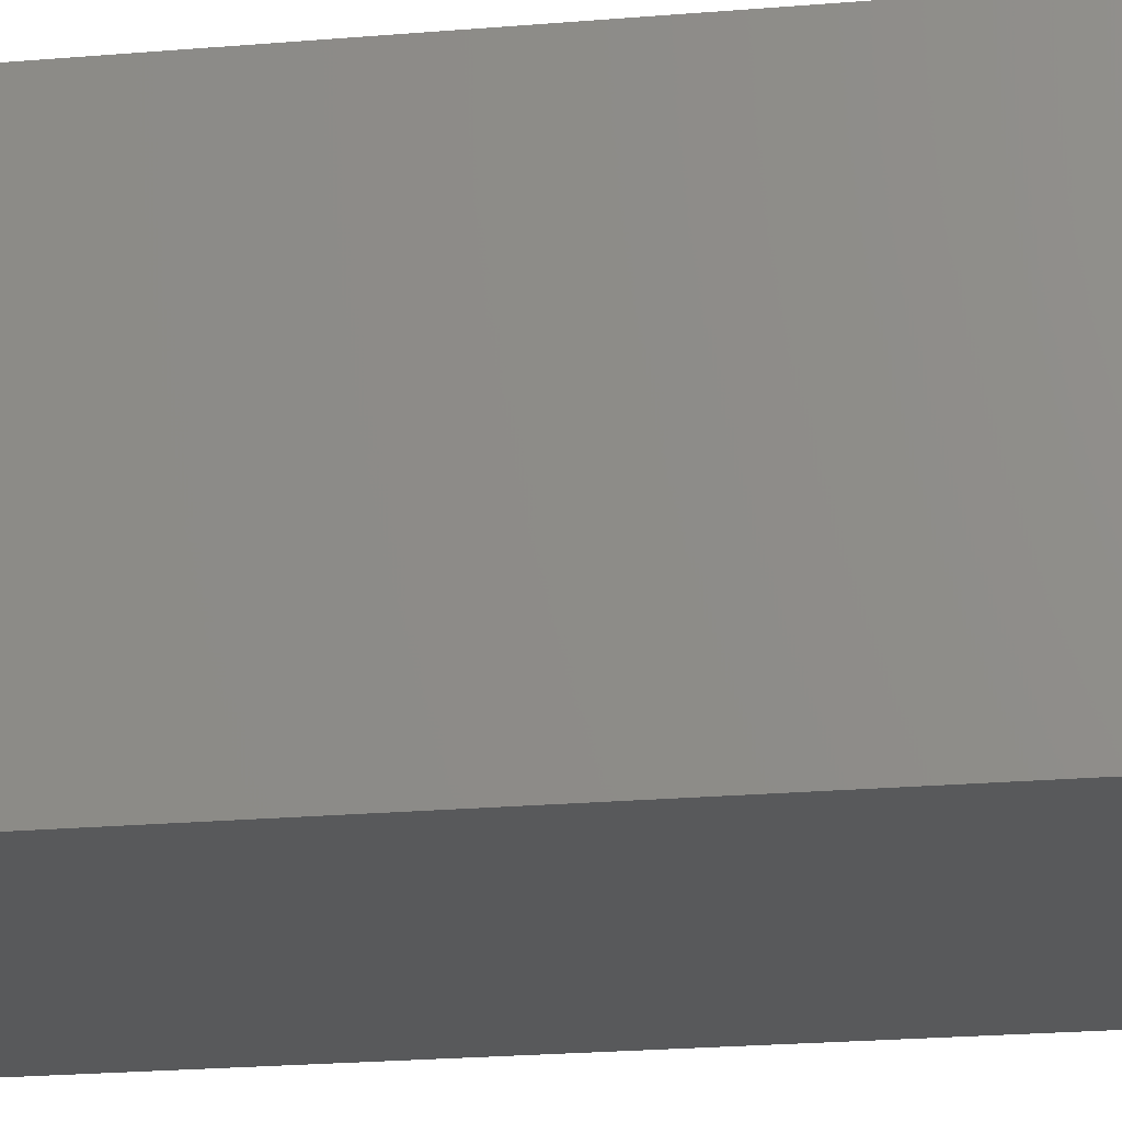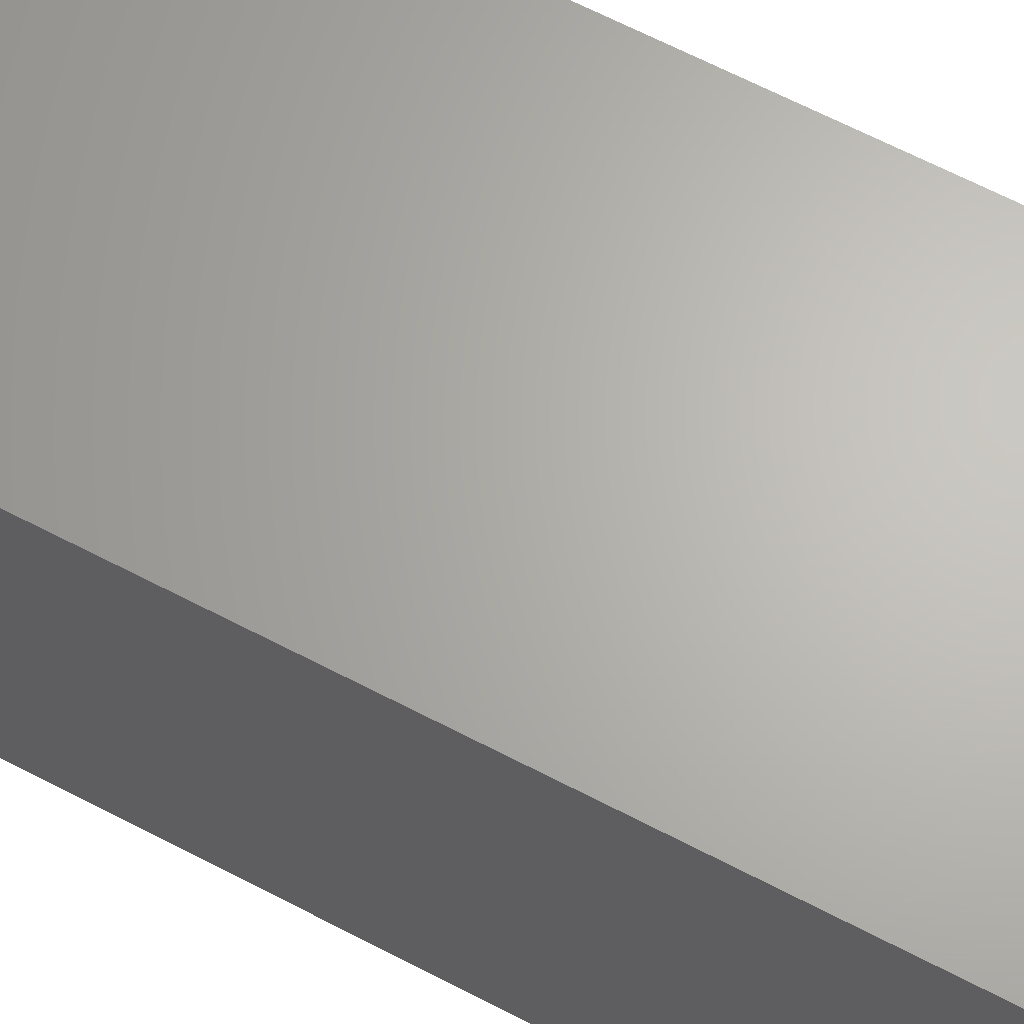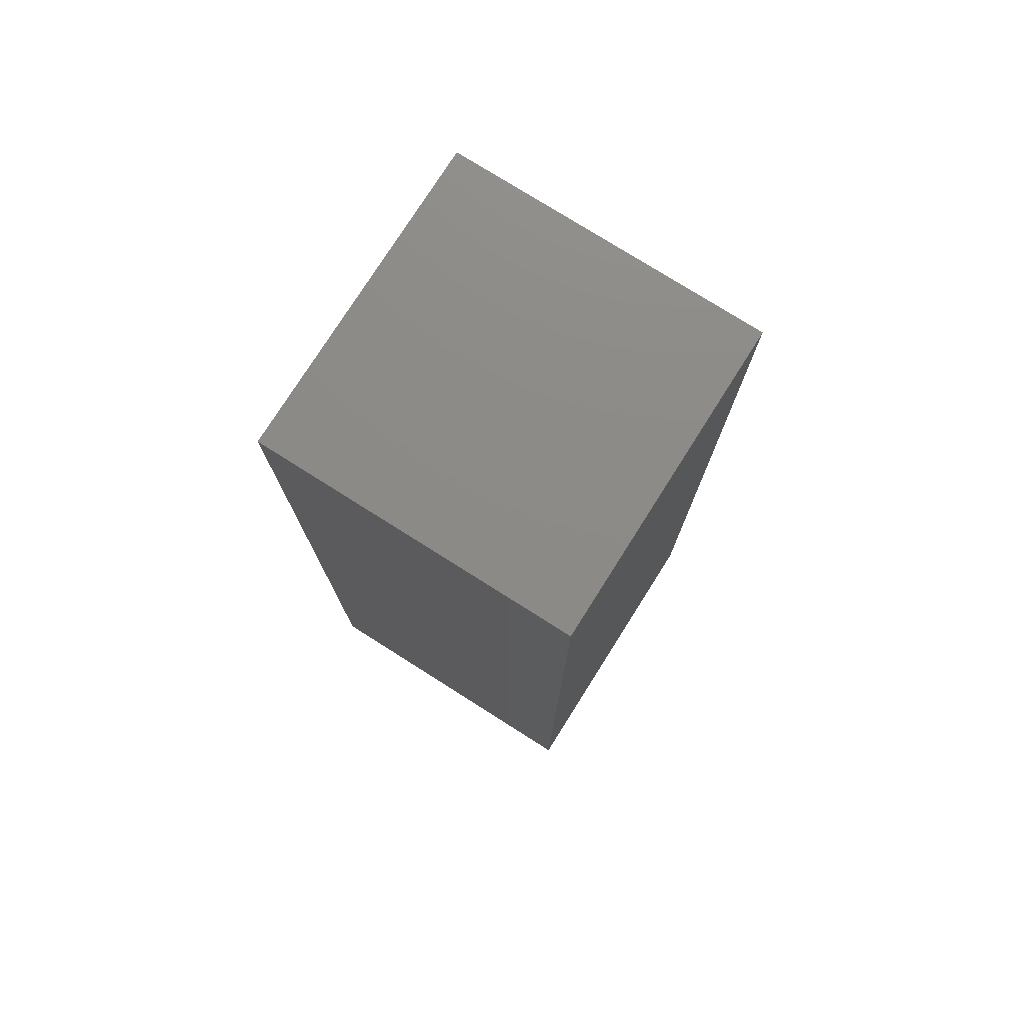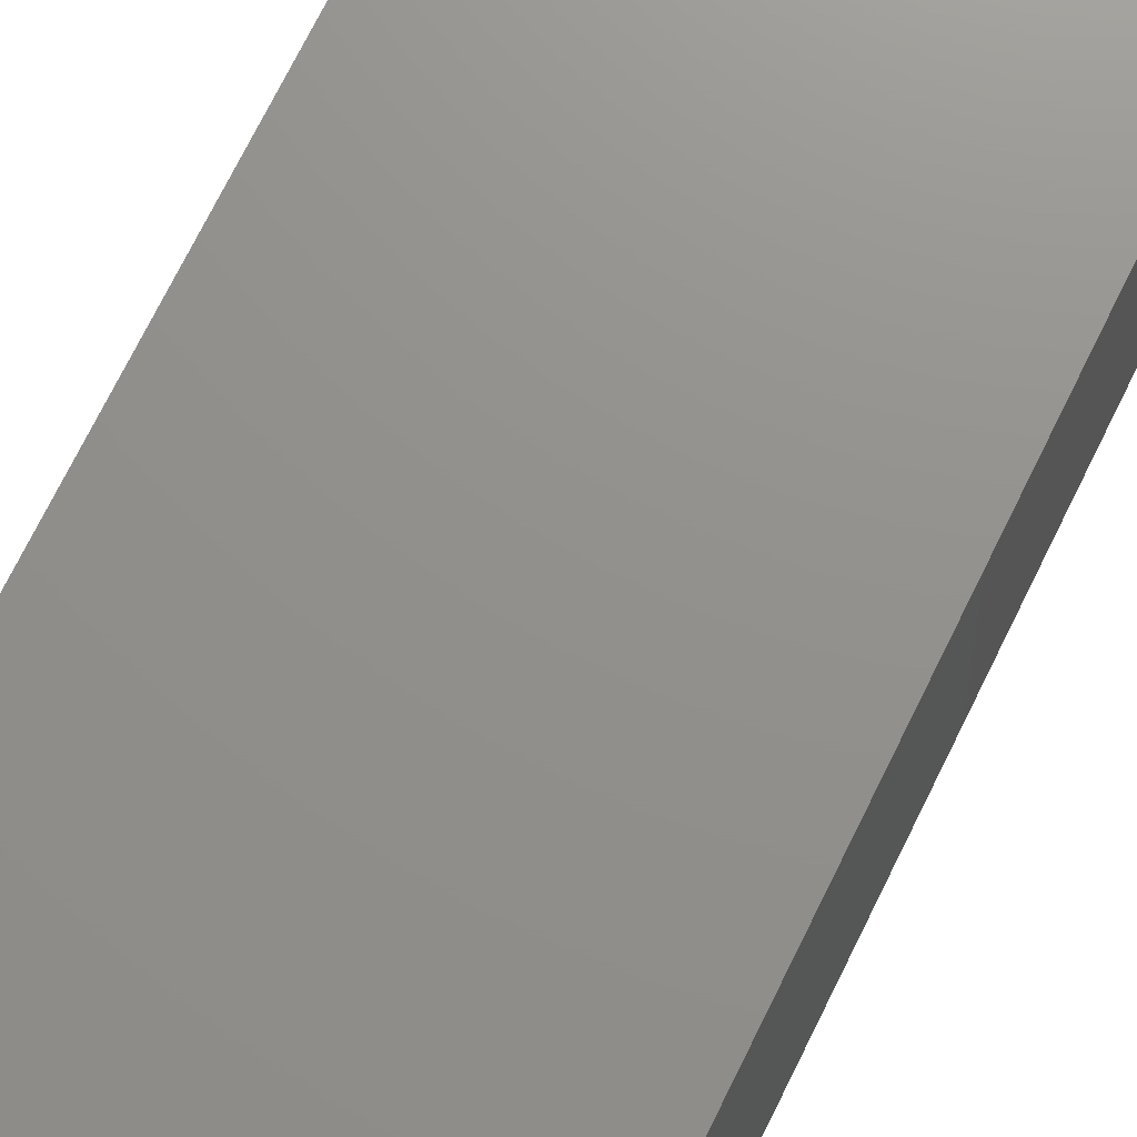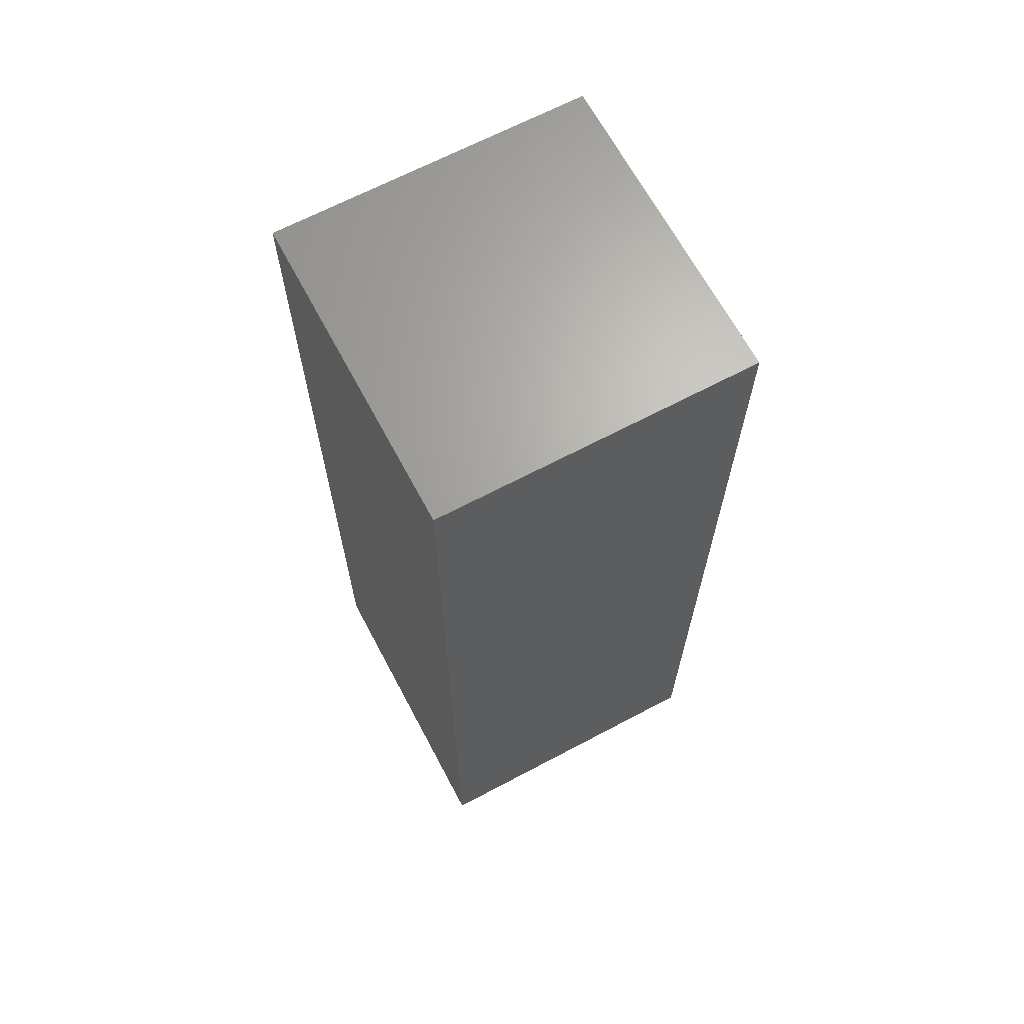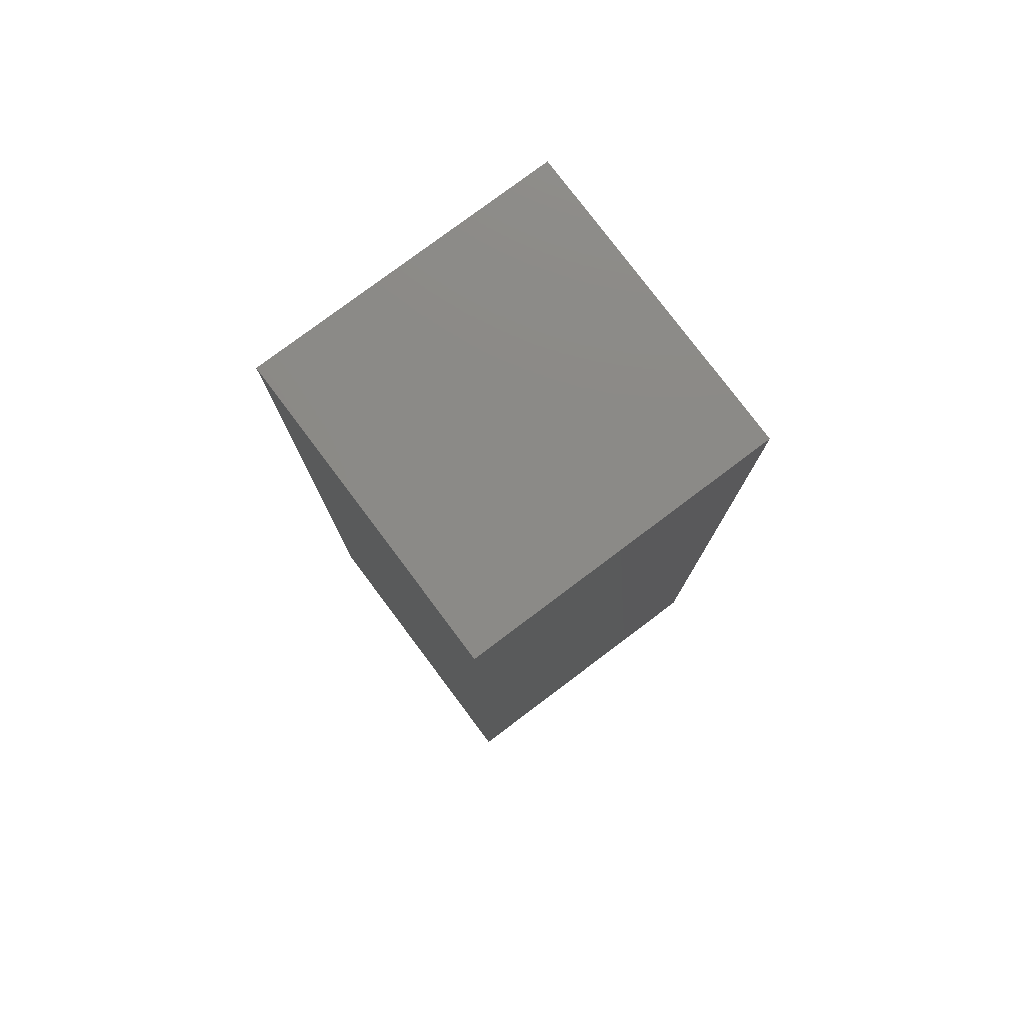
<metadata>
{"format":"stl","ext":"stl","renderer":"f3d","projection":"perspective","resolution":1024,"background":"white","views":[{"elev":-21.8,"azim":-81.4,"up":"+Y"},{"elev":65.4,"azim":-62.3,"up":"+Y"},{"elev":76.8,"azim":122.3,"up":"+Z"},{"elev":72.1,"azim":26.2,"up":"+Y"},{"elev":66.5,"azim":62.0,"up":"+Z"},{"elev":78.6,"azim":53.1,"up":"+Z"}]}
</metadata>
<code>
# stl→obj: 38 verts, 72 faces
v 5 0 15
v 5 5 0
v 5 5 15
v 5 0 0
v 0 5 15
v 0 0 15
v 4.5 2.5 0
v 4.327 1.687 0
v 3.838 1.014 0
v 3.118 0.5979 0
v 2.291 0.511 0
v 0.5437 2.084 0
v 0 0 0
v 0.5437 2.916 0
v 0.882 1.324 0
v 1.5 0.7679 0
v 4.327 3.313 0
v 3.838 3.986 0
v 3.118 4.402 0
v 2.291 4.489 0
v 0 5 0
v 1.5 4.232 0
v 0.882 3.676 0
v 0.5437 2.084 8.78
v 0.5437 2.916 8.78
v 3.838 3.986 8.78
v 4.327 3.313 8.78
v 4.5 2.5 8.78
v 3.118 4.402 8.78
v 2.291 4.489 8.78
v 3.118 0.5979 8.78
v 3.838 1.014 8.78
v 1.5 4.232 8.78
v 0.882 3.676 8.78
v 4.327 1.687 8.78
v 2.291 0.511 8.78
v 1.5 0.7679 8.78
v 0.882 1.324 8.78
f 1 2 3
f 2 1 4
f 5 1 3
f 1 5 6
f 4 7 2
f 4 8 7
f 4 9 8
f 4 10 9
f 4 11 10
f 12 13 14
f 15 13 12
f 16 13 15
f 11 13 16
f 13 11 4
f 17 2 7
f 18 2 17
f 19 2 18
f 20 2 19
f 20 21 2
f 22 21 20
f 23 21 22
f 14 21 23
f 21 14 13
f 13 5 21
f 5 13 6
f 2 5 3
f 5 2 21
f 13 1 6
f 1 13 4
f 24 14 25
f 14 24 12
f 17 26 18
f 26 17 27
f 7 27 17
f 27 7 28
f 19 26 29
f 26 19 18
f 20 29 30
f 29 20 19
f 9 31 32
f 31 9 10
f 23 33 34
f 33 23 22
f 25 23 34
f 23 25 14
f 9 35 8
f 35 9 32
f 8 28 7
f 28 8 35
f 22 30 33
f 30 22 20
f 10 36 31
f 36 10 11
f 35 27 28
f 32 27 35
f 32 26 27
f 31 26 32
f 31 29 26
f 36 29 31
f 36 30 29
f 37 30 36
f 37 33 30
f 38 33 37
f 38 34 33
f 24 34 38
f 34 24 25
f 16 38 37
f 38 16 15
f 38 12 24
f 12 38 15
f 11 37 36
f 37 11 16

</code>
